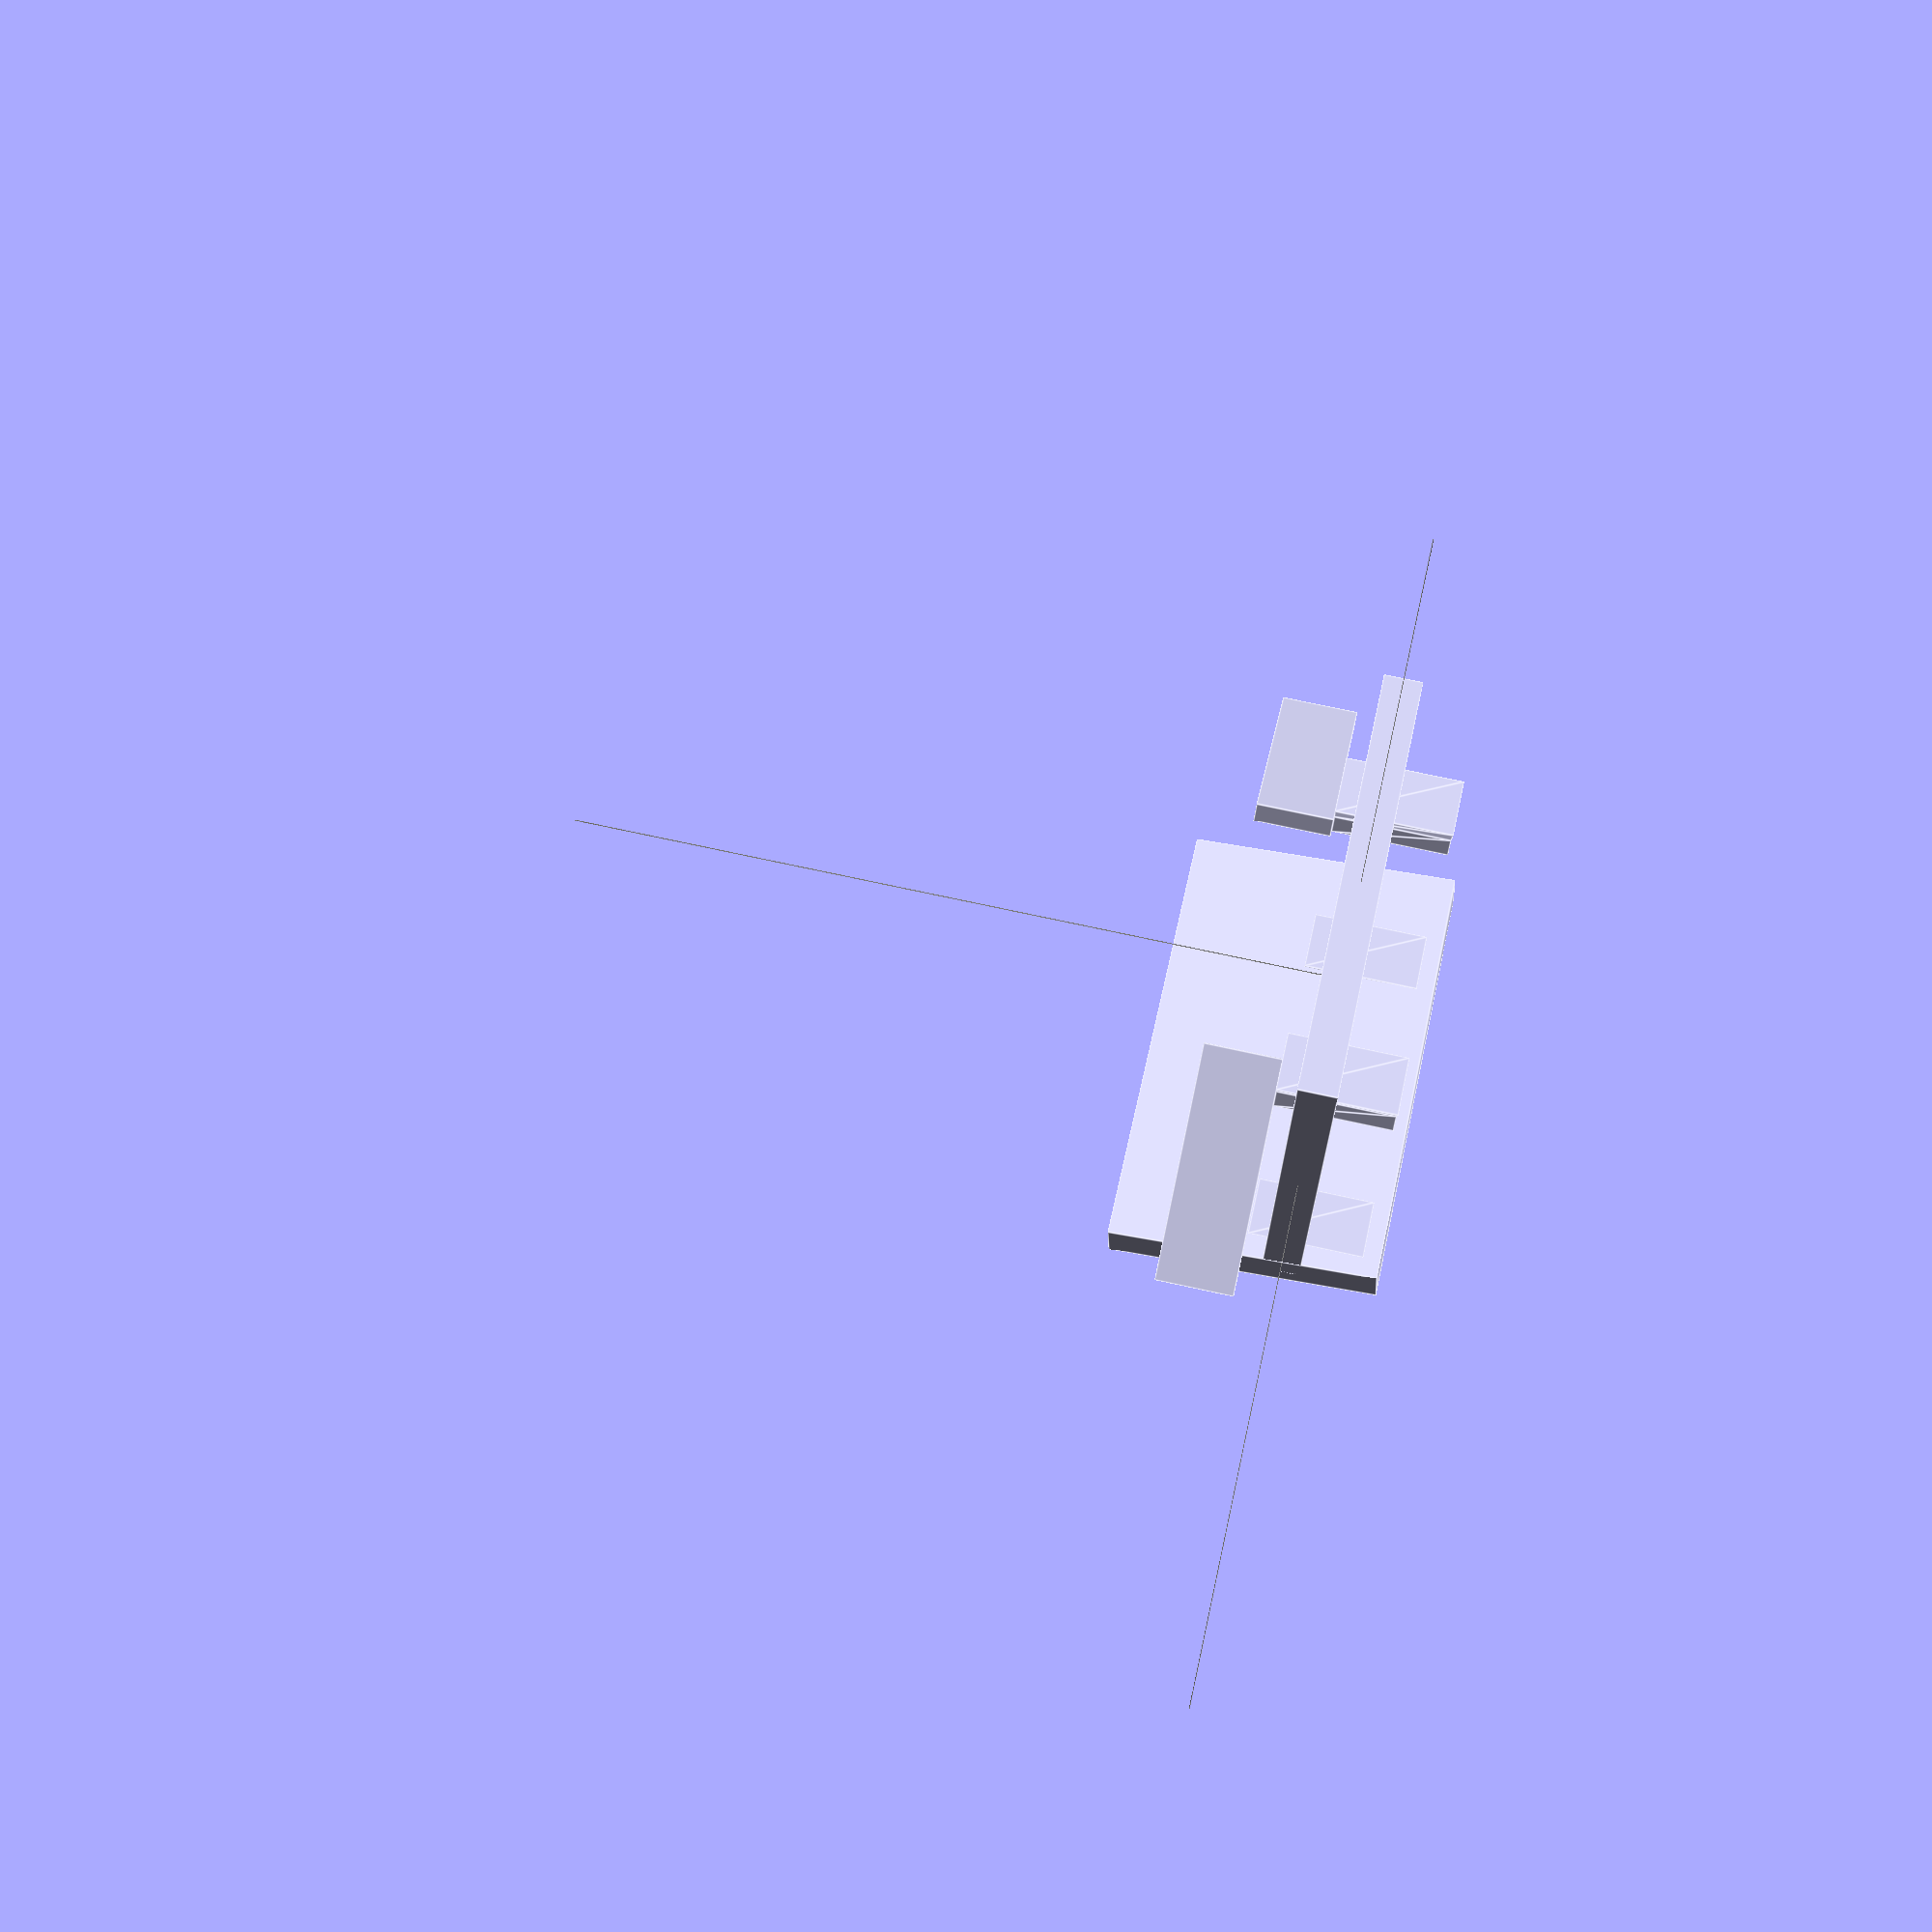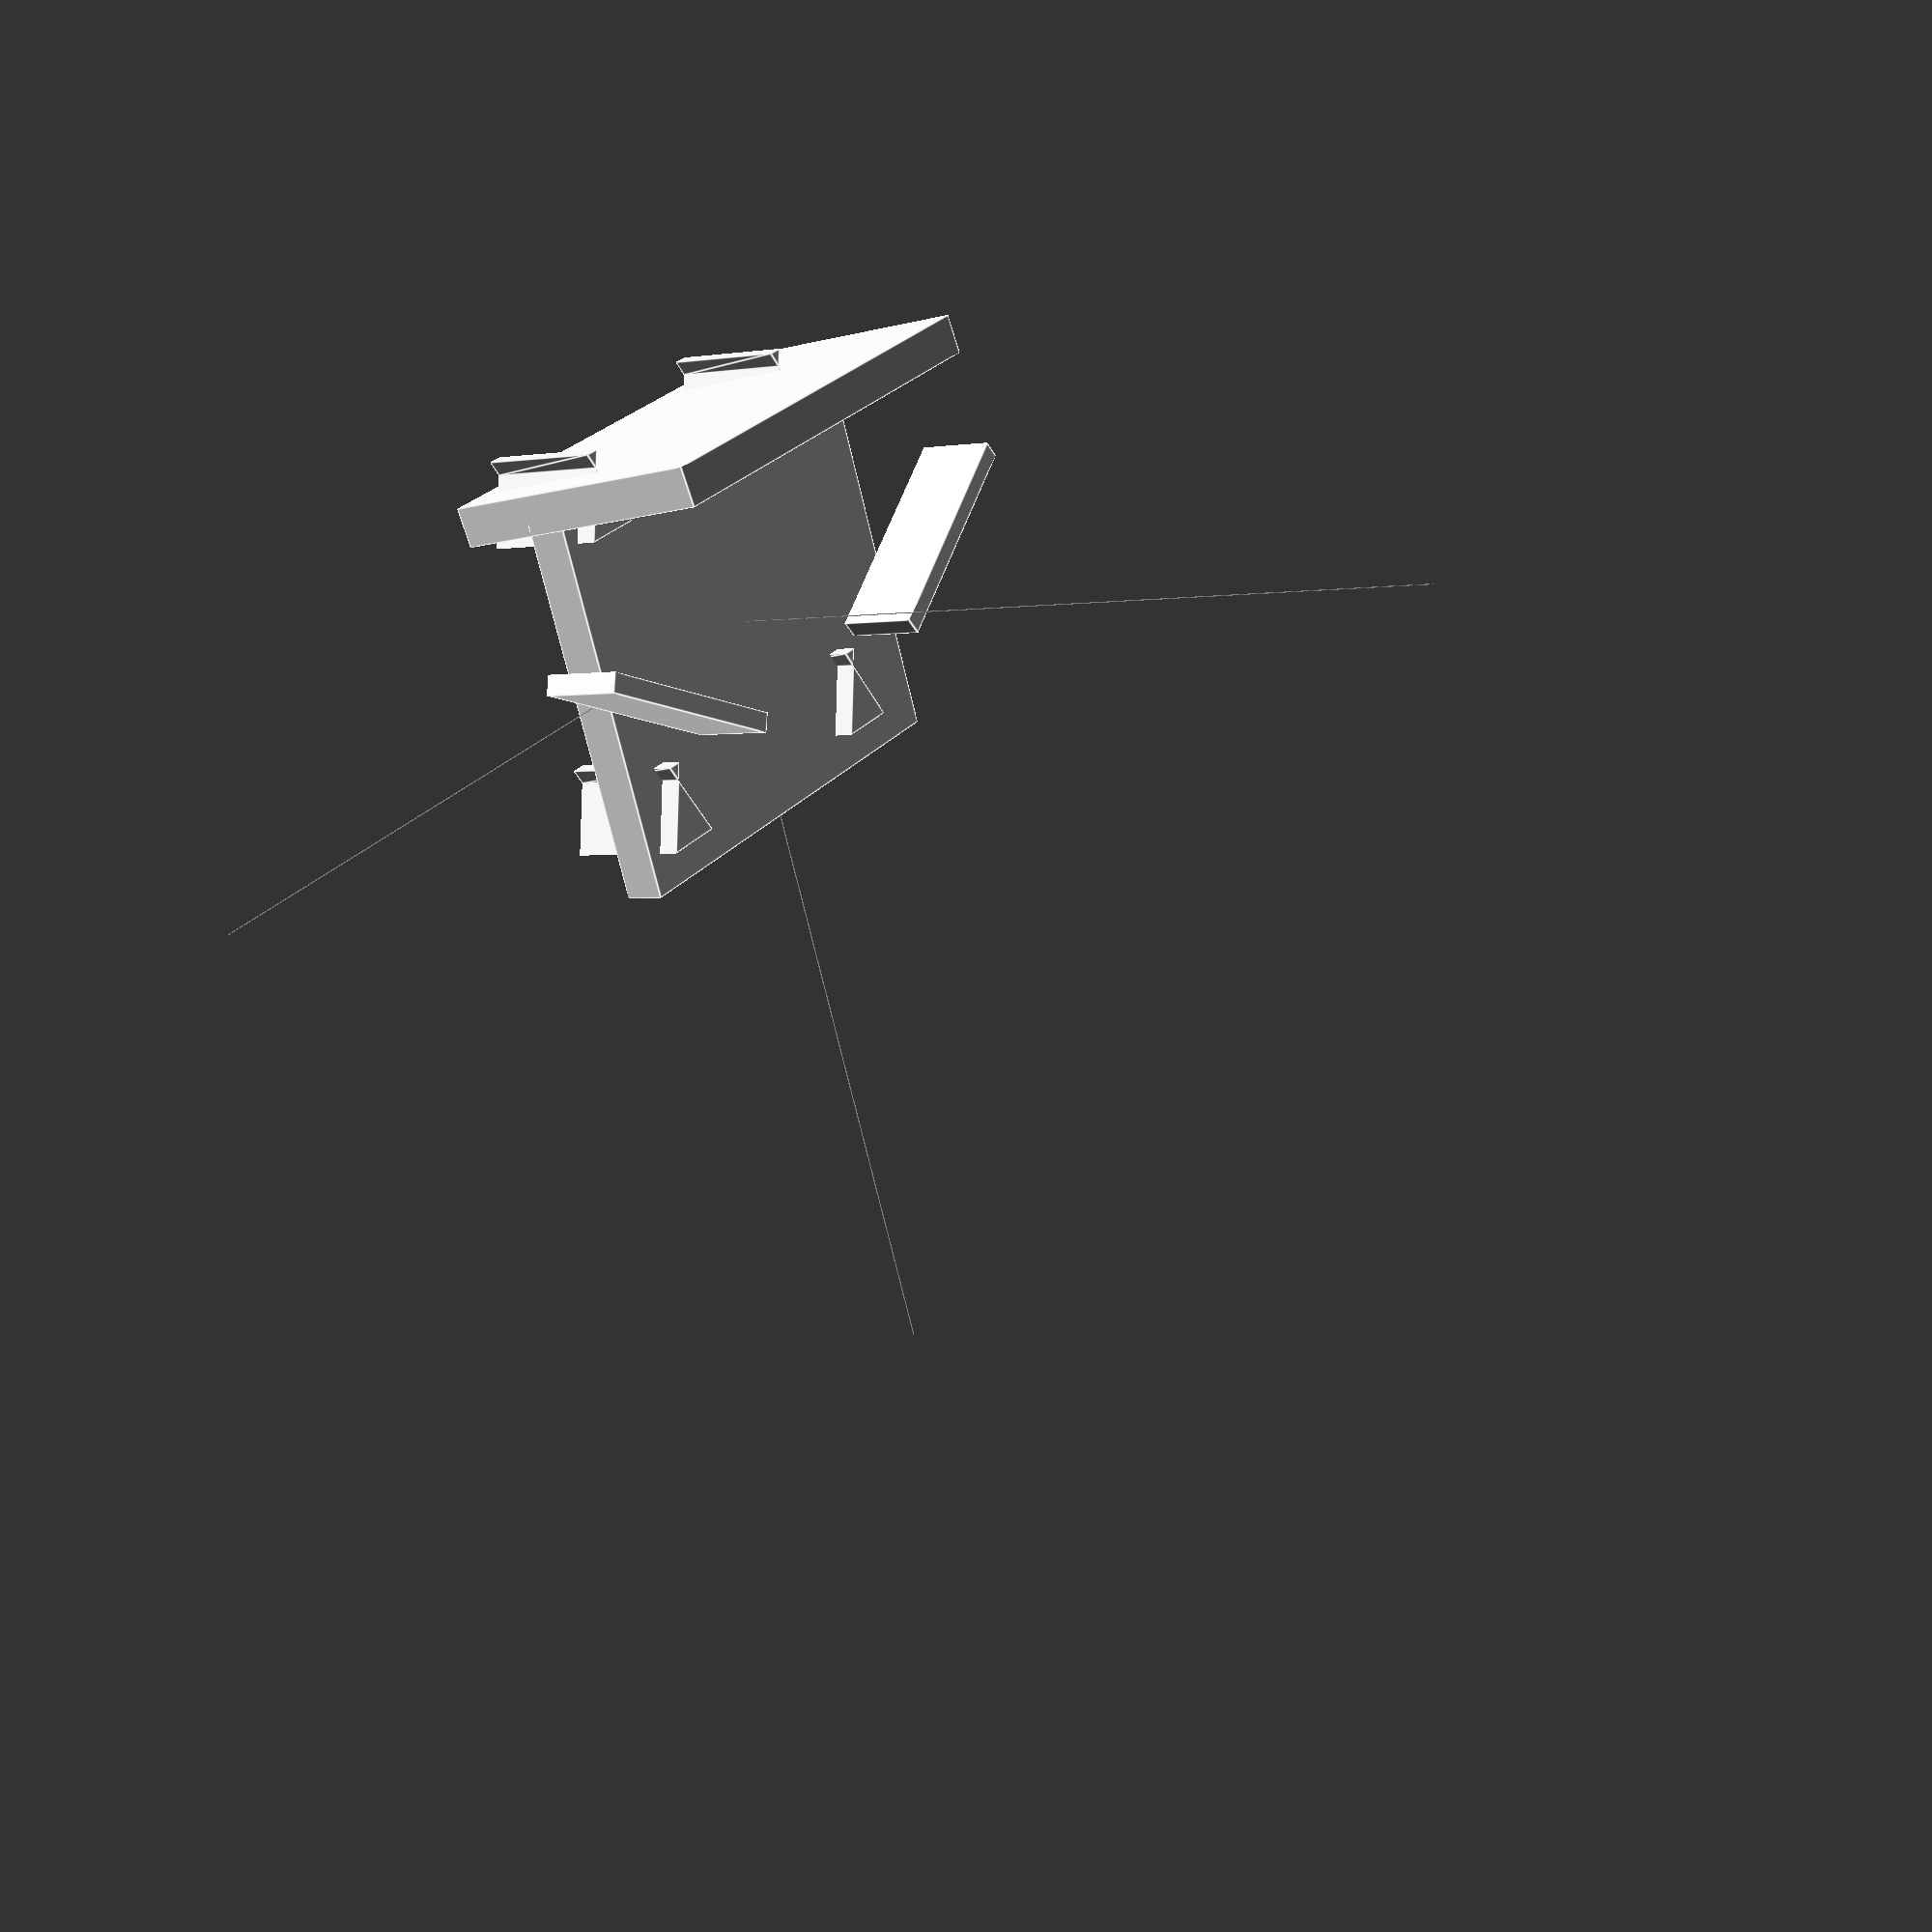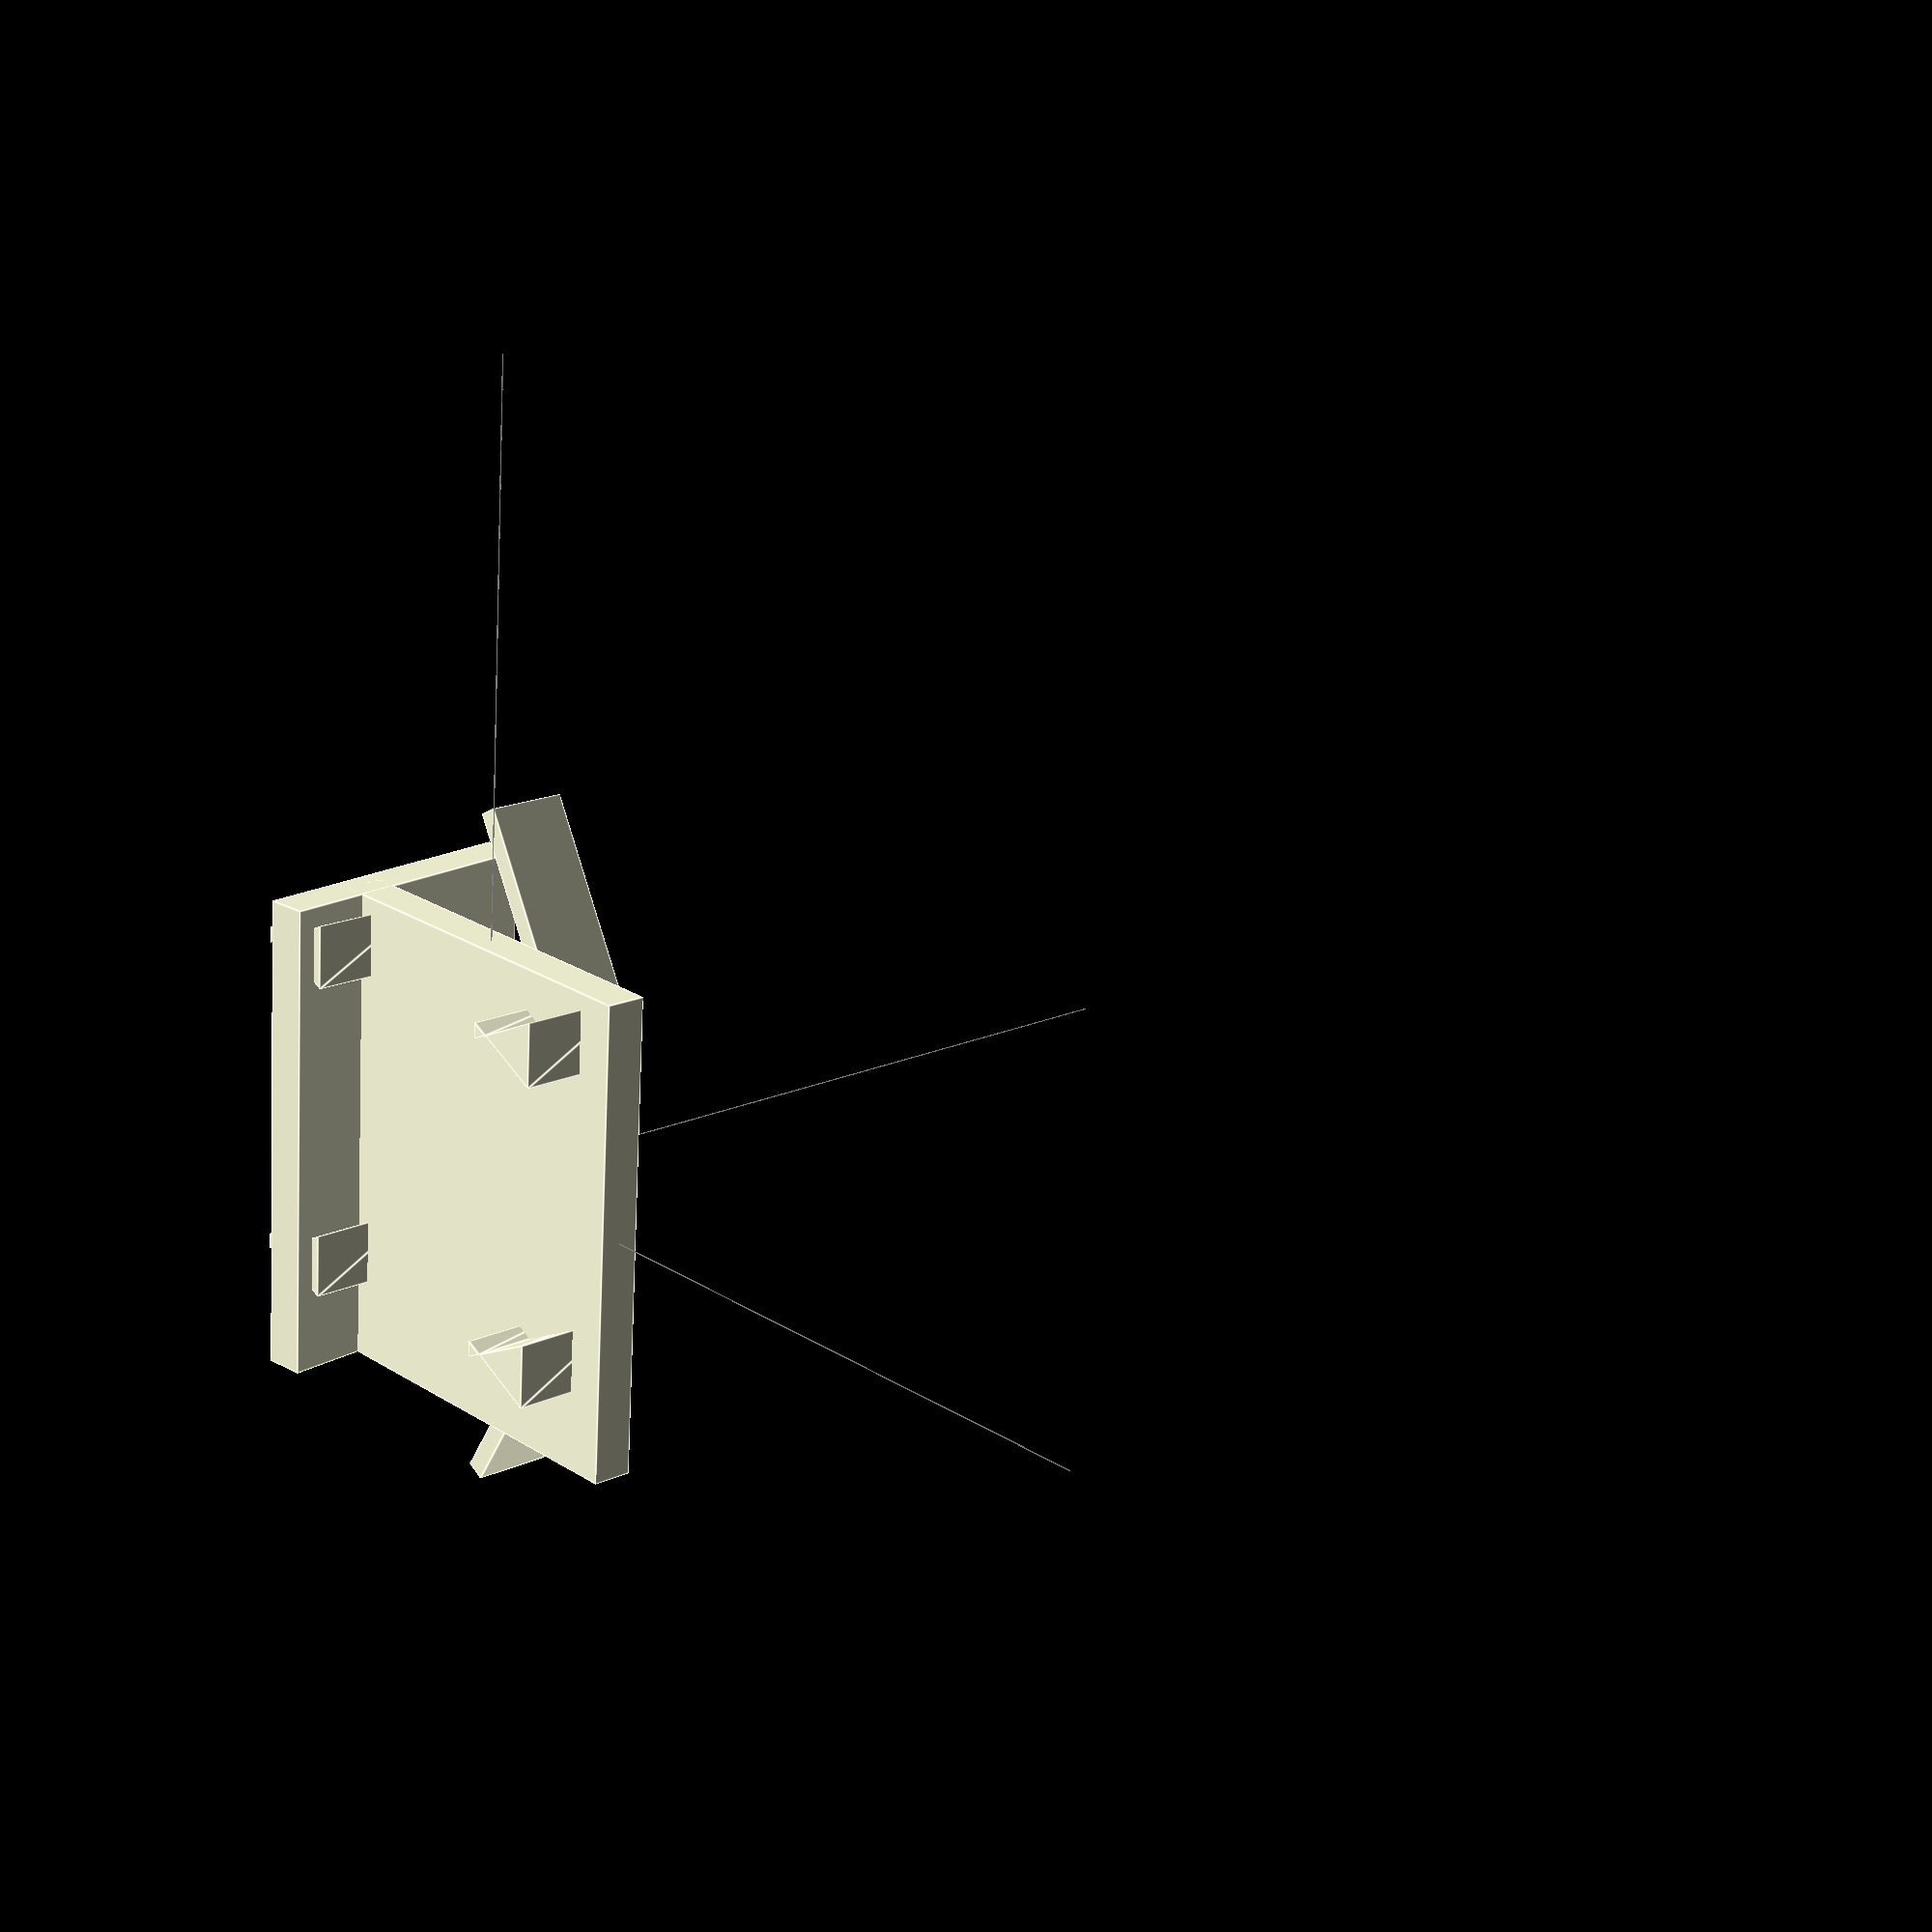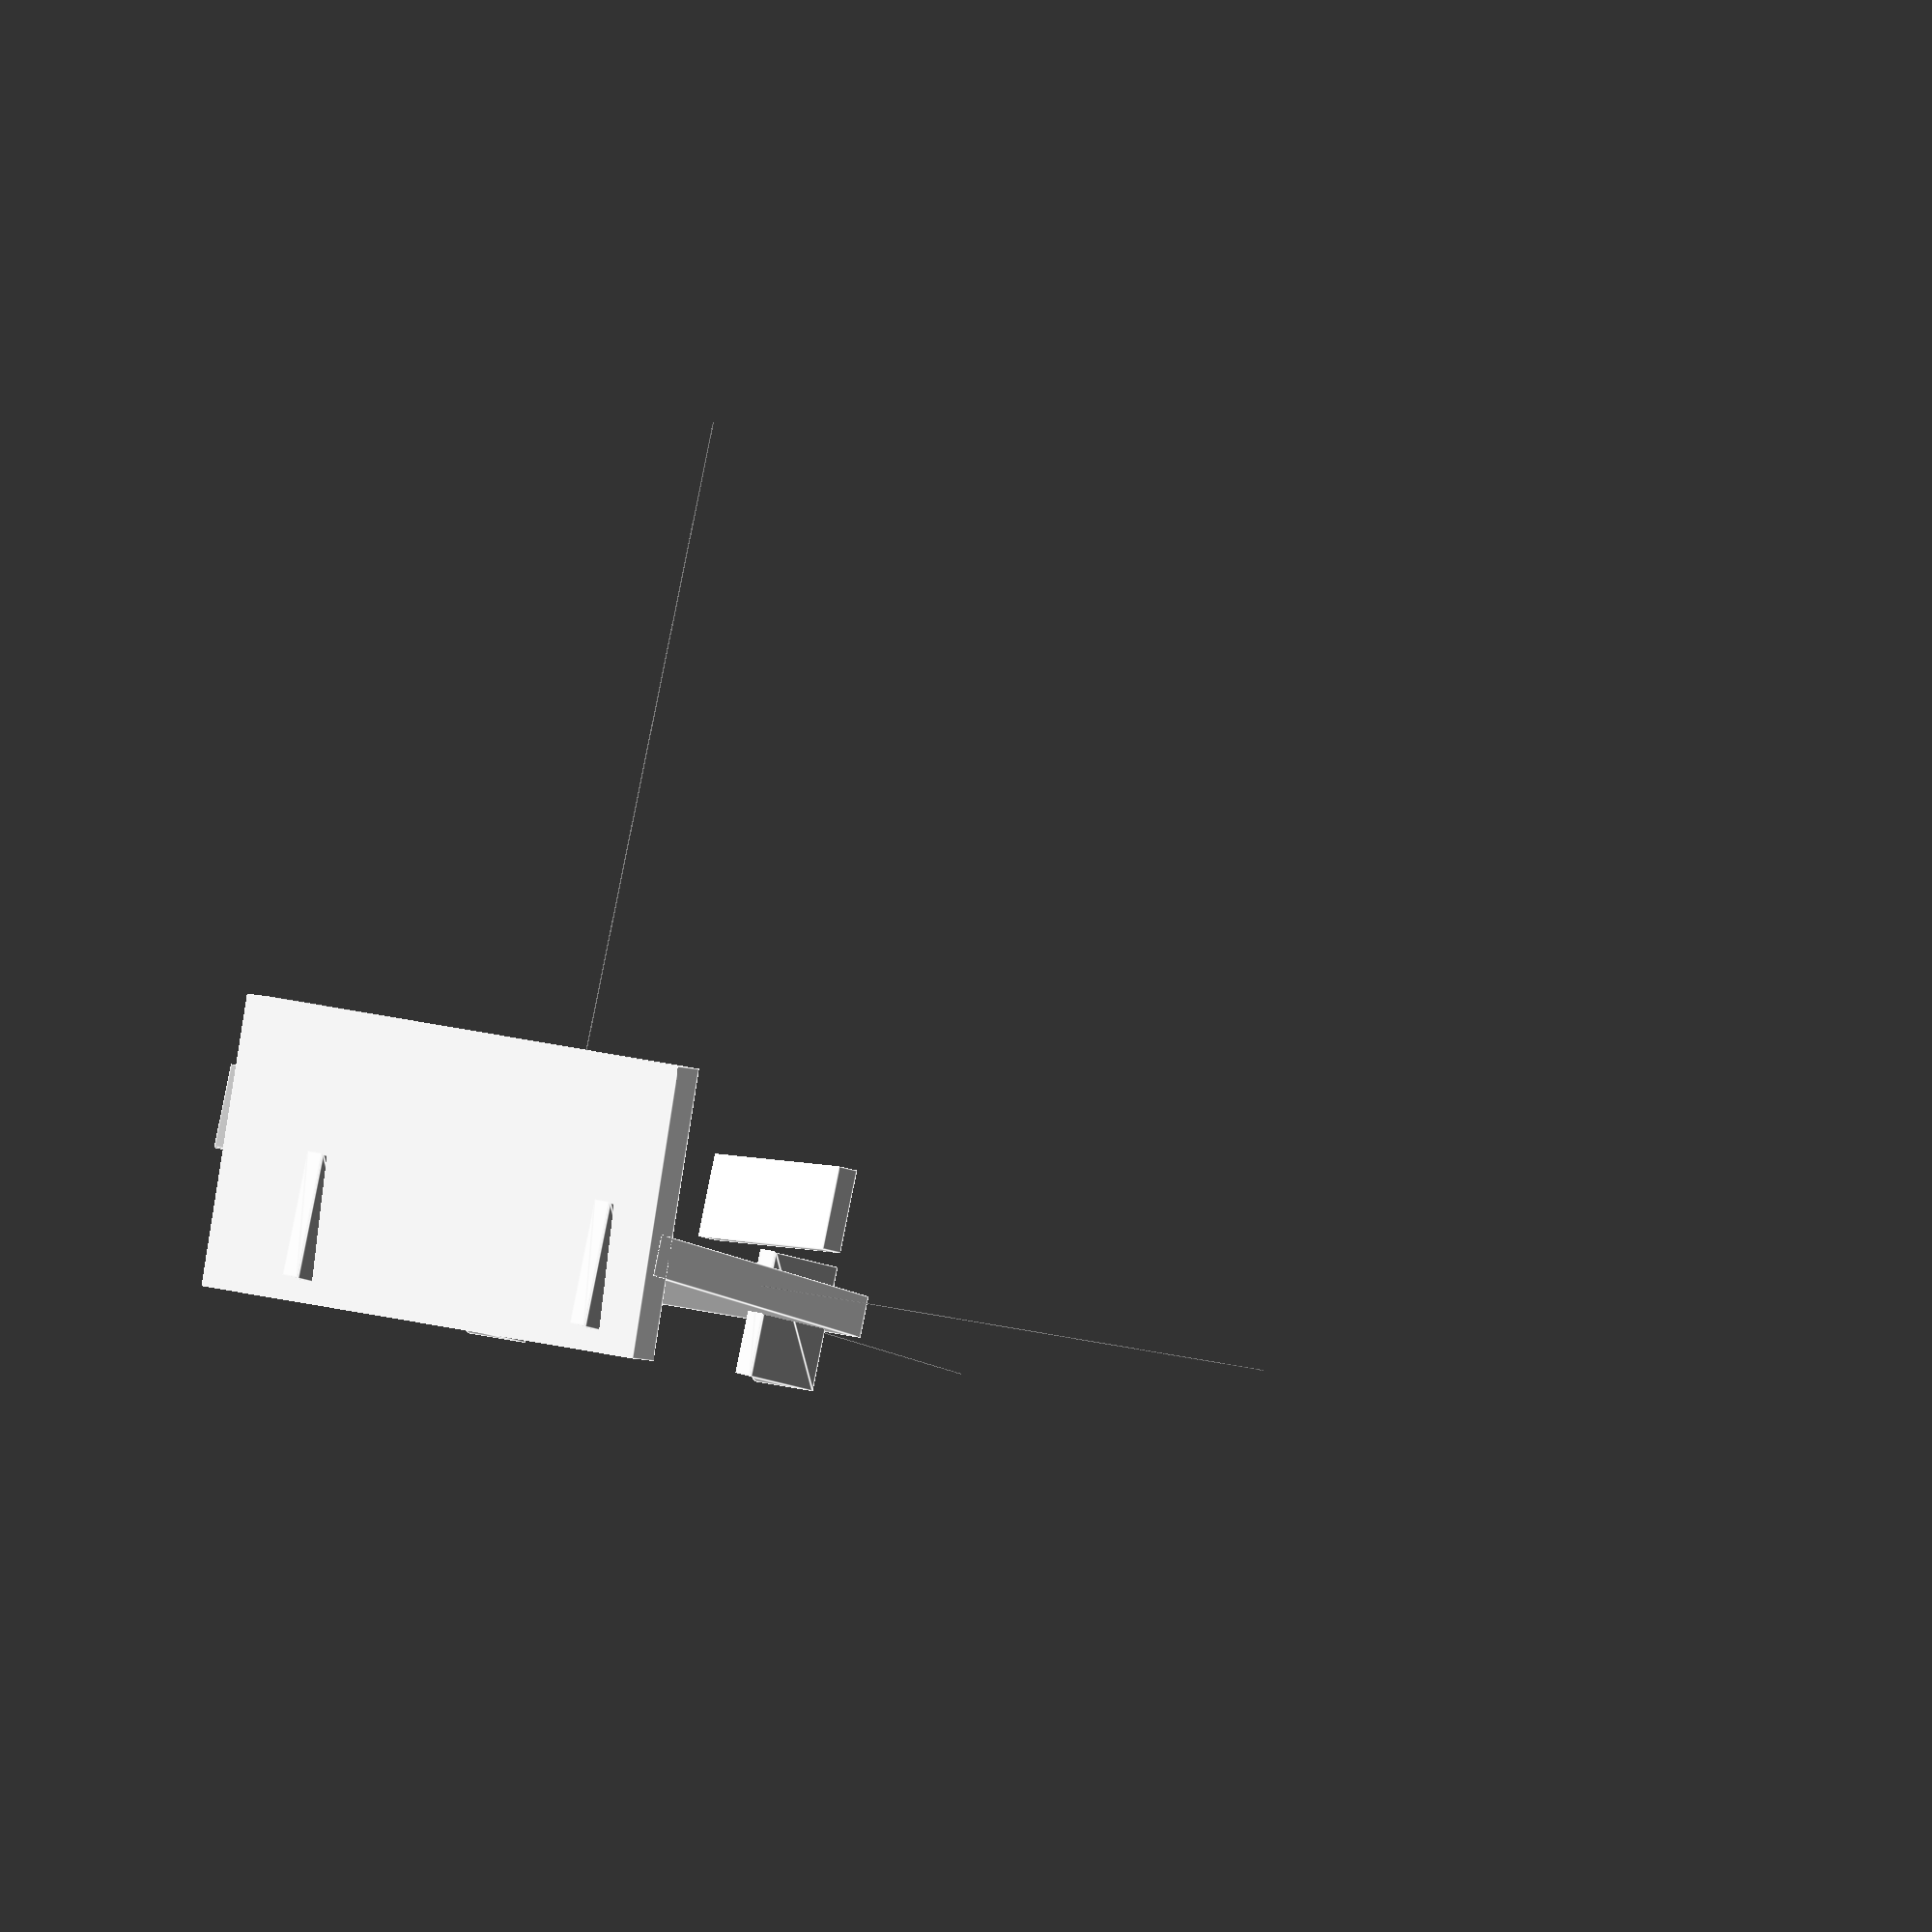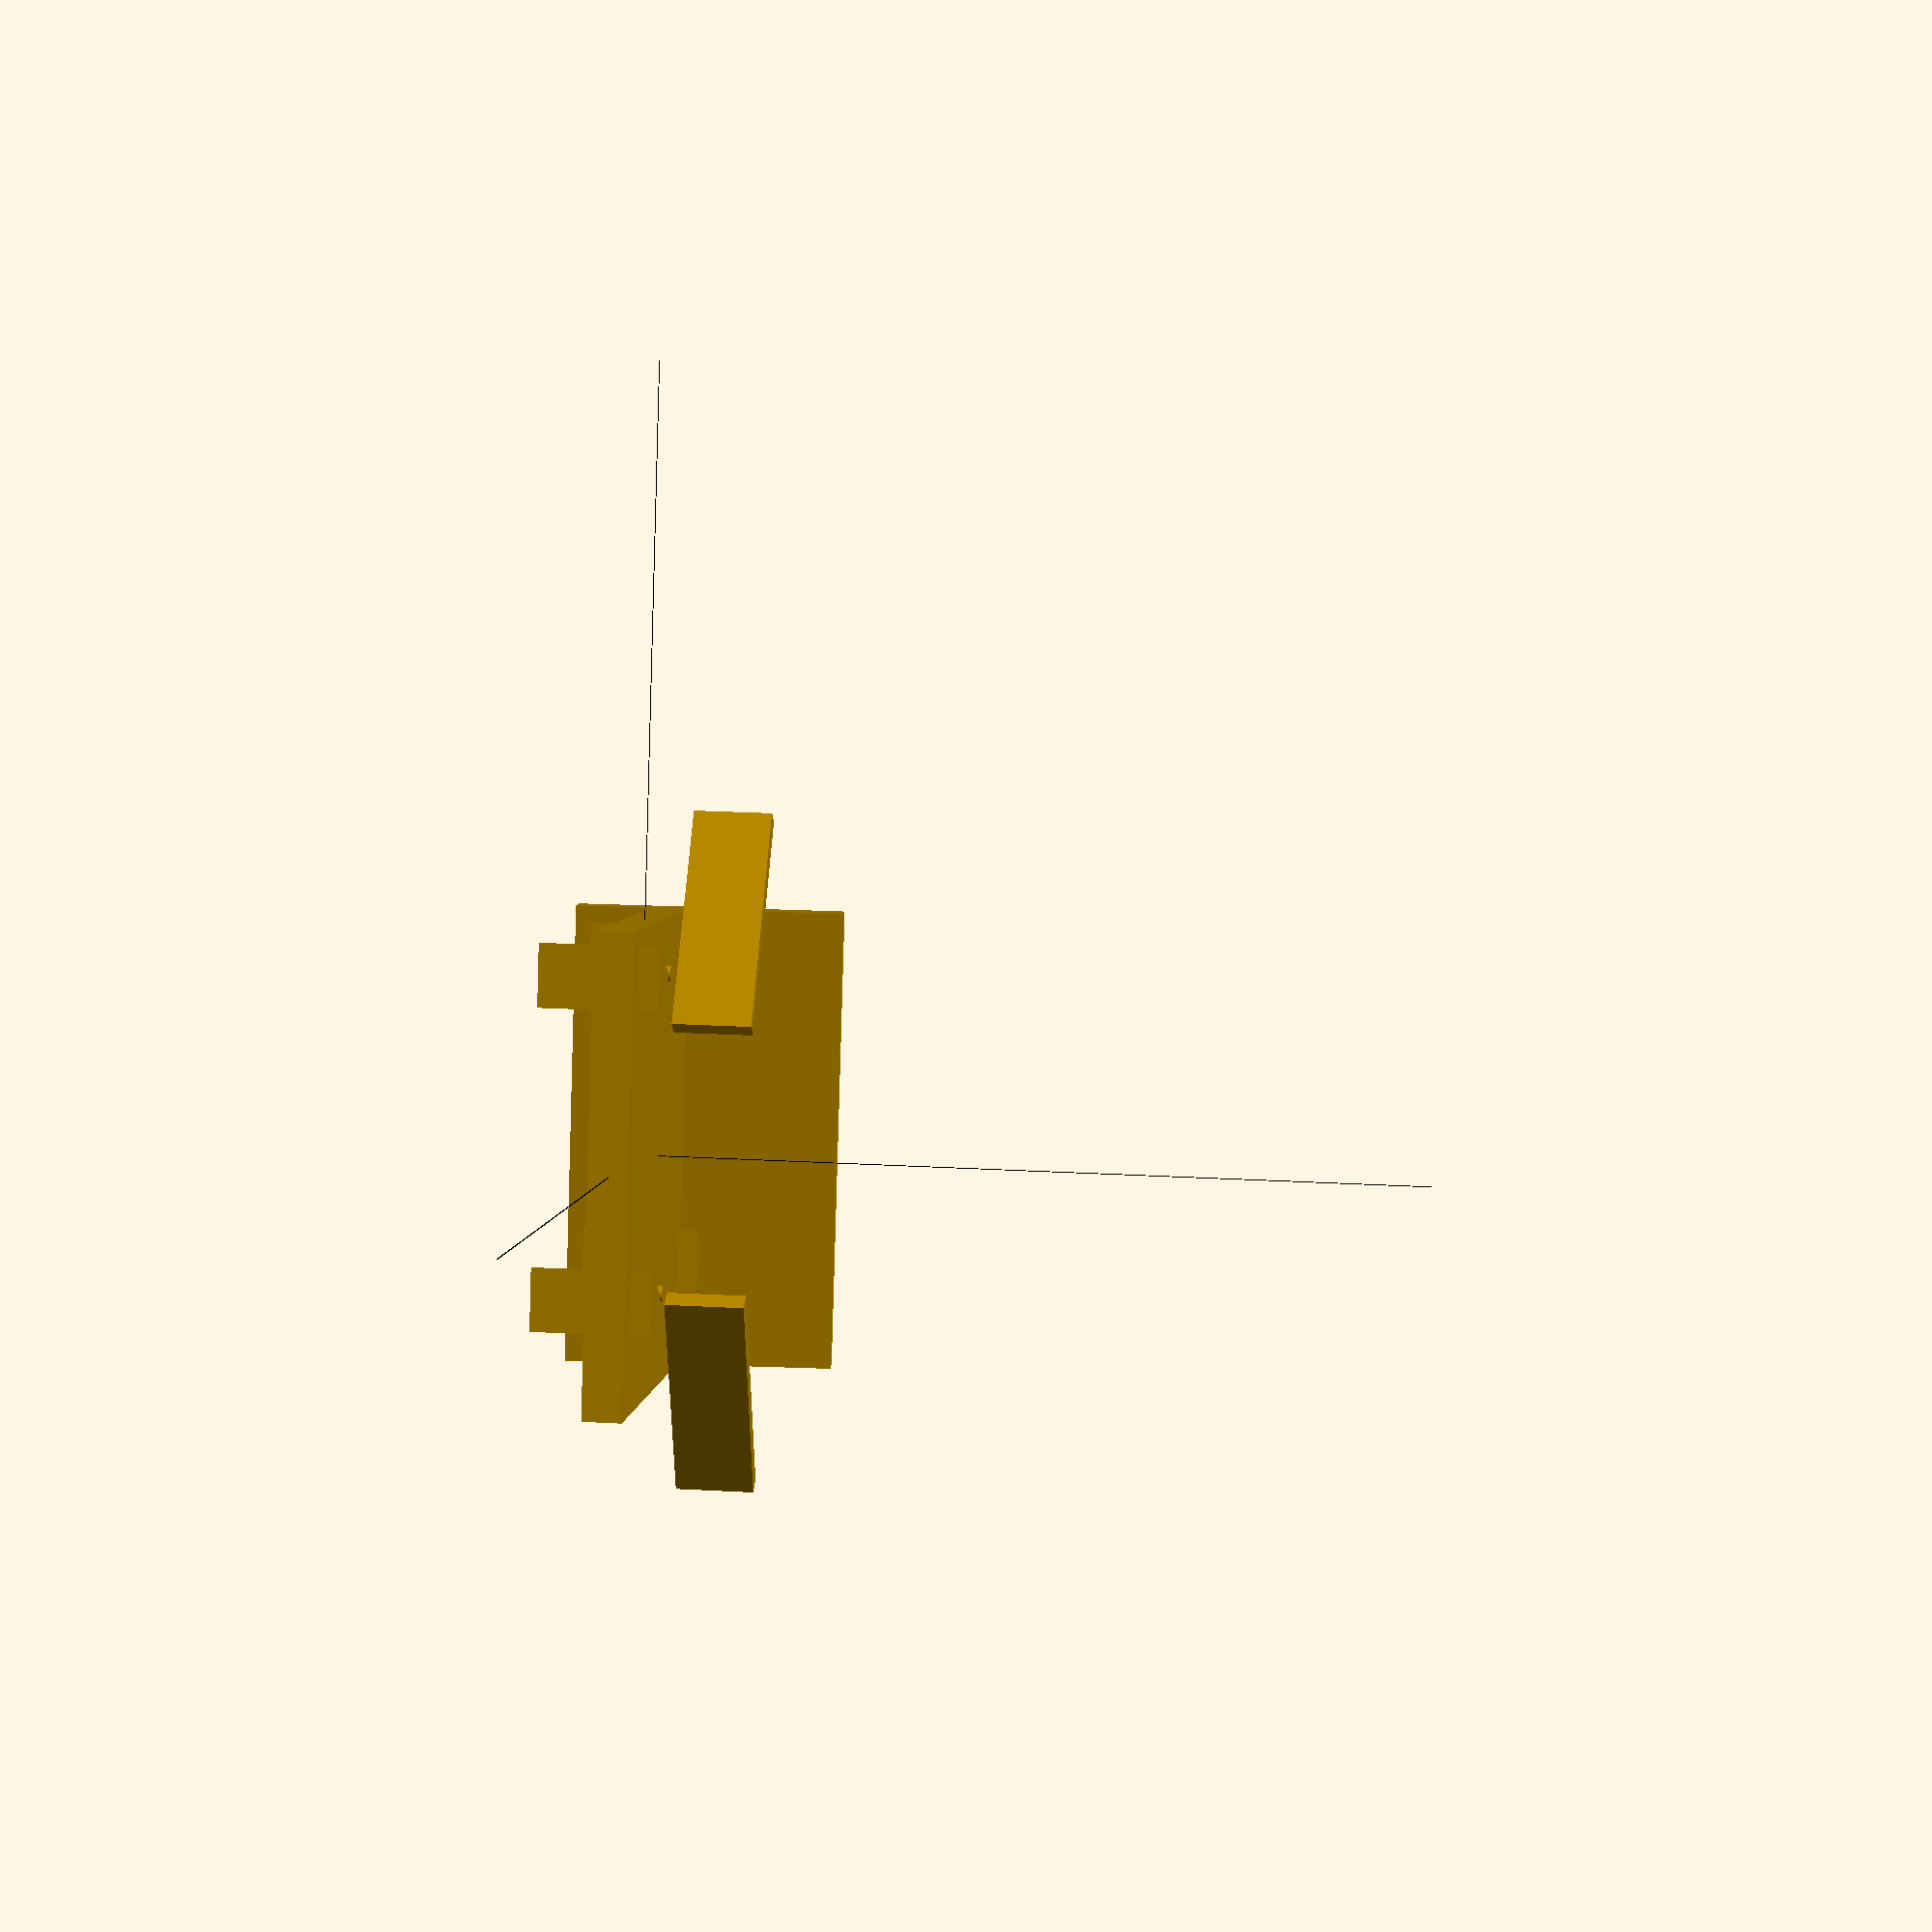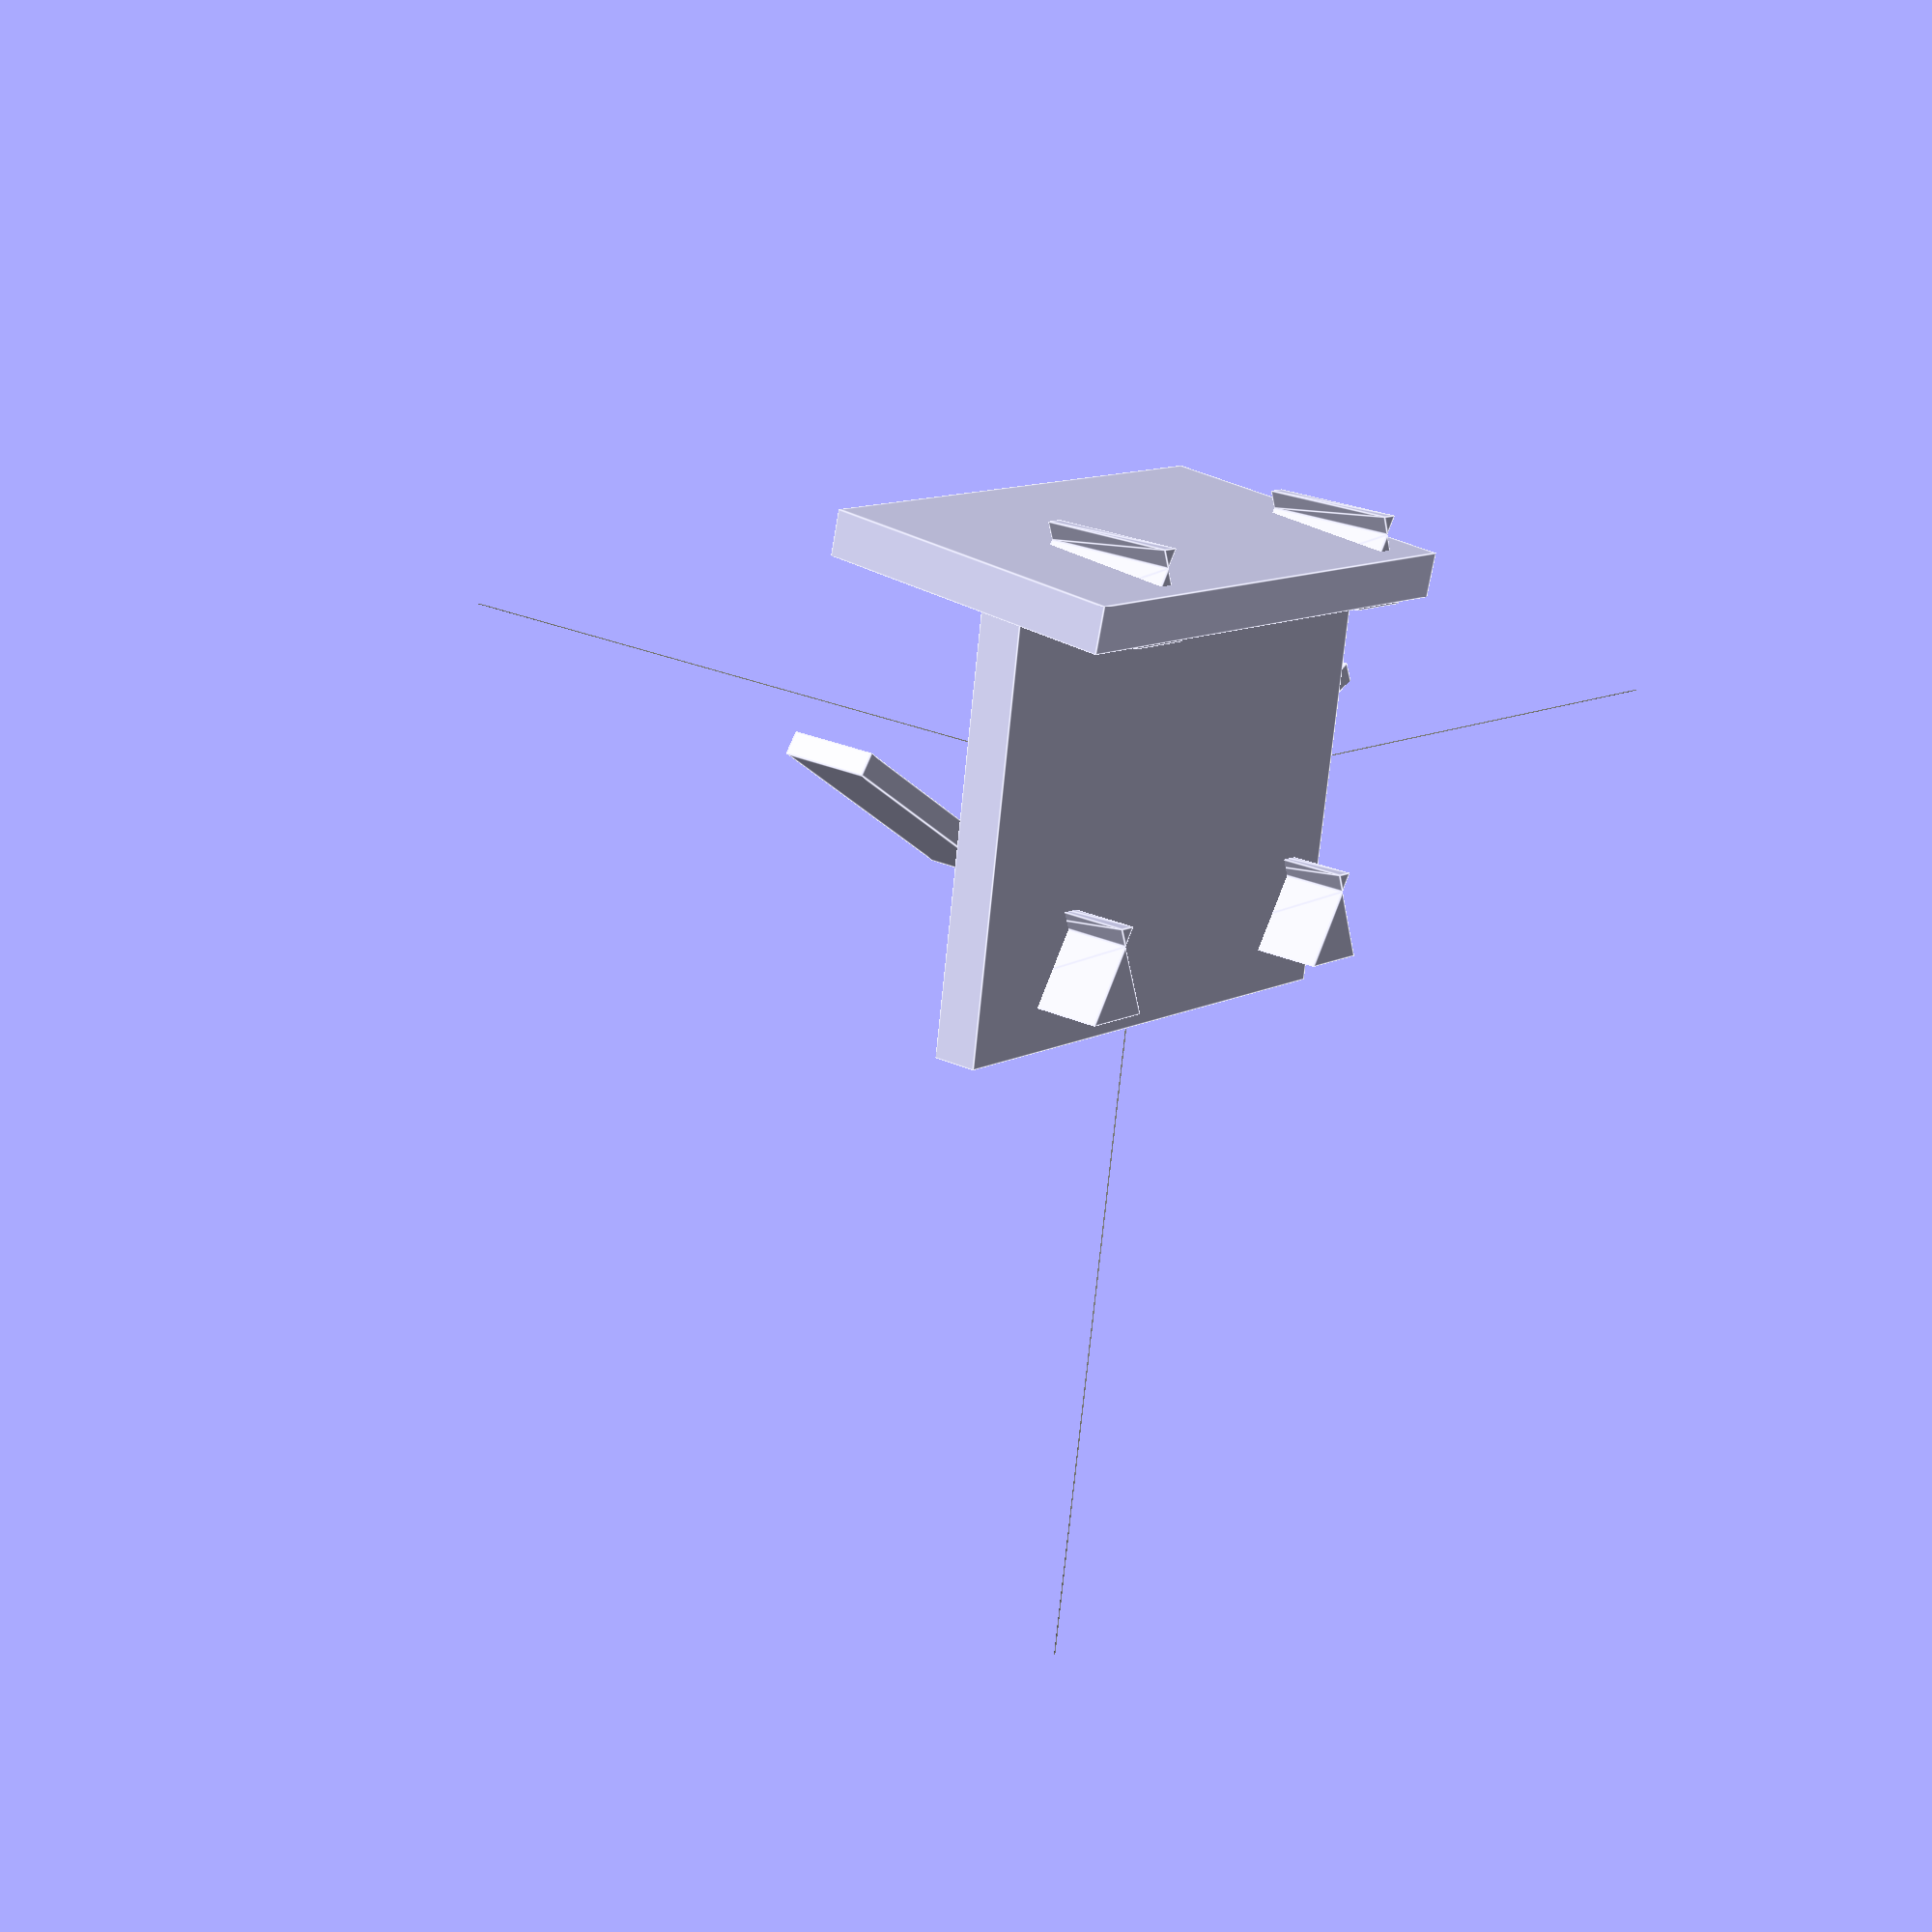
<openscad>

    // Combined Scene

    // Permanent Model
    
    // Permanent Model (Black)
    color([0, 0, 0]) {
        // Your permanent model code here
        cube([100,0.1,0.1], center = false);
        cube([0.1,100,0.1], center = false);
        cube([0.1,0.1,100], center = false);
    }
    

    // Dynamic Model
    translate([0, 0, 0]) {
    // Chair Seat
    difference() {
        cube([60, 50, 5], center=true);
    }
    
    // Chair Backrest
    translate([0, -25, 5])
        rotate([5, 0, 0])
        cube([60, 5, 35], center=true);
    
    // Stylish Armrests
    translate([-30, 0, 10])
        rotate([0, 0, 30])
        scale([1, 0.5, 1])
        cube([30, 5, 10], center=true);
    translate([30, 0, 10])
        rotate([0, 0, -30])
        scale([1, 0.5, 1])
        cube([30, 5, 10], center=true);
    
    // Tapered Chair Legs
    for (x = [-20, 20]) {
        for (y = [-20, 20]) {
            translate([x, y, -10])
                linear_extrude(height=15) {
                    polygon(points=[[0, 0], [5, -10], [3, -10], [8, 0]]);
                }
        }
    }
}
    
</openscad>
<views>
elev=290.1 azim=351.2 roll=102.5 proj=p view=edges
elev=180.4 azim=336.3 roll=235.8 proj=p view=edges
elev=163.4 azim=85.7 roll=313.1 proj=p view=edges
elev=273.2 azim=210.0 roll=191.4 proj=o view=edges
elev=155.6 azim=110.2 roll=264.9 proj=p view=solid
elev=337.0 azim=170.9 roll=129.0 proj=p view=edges
</views>
